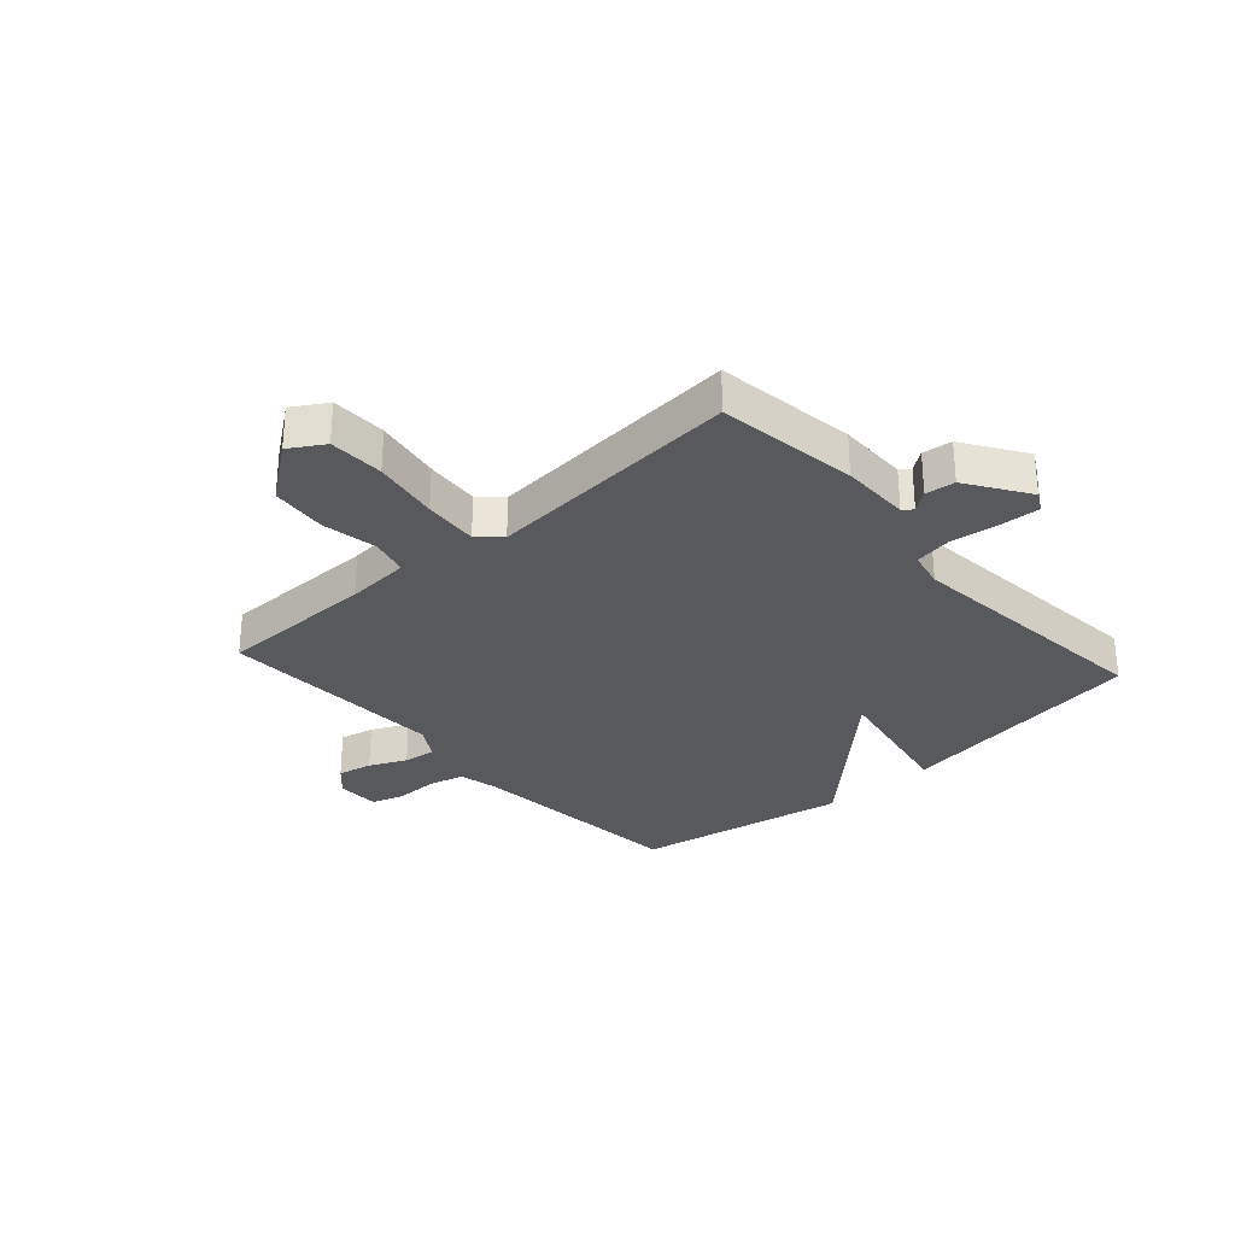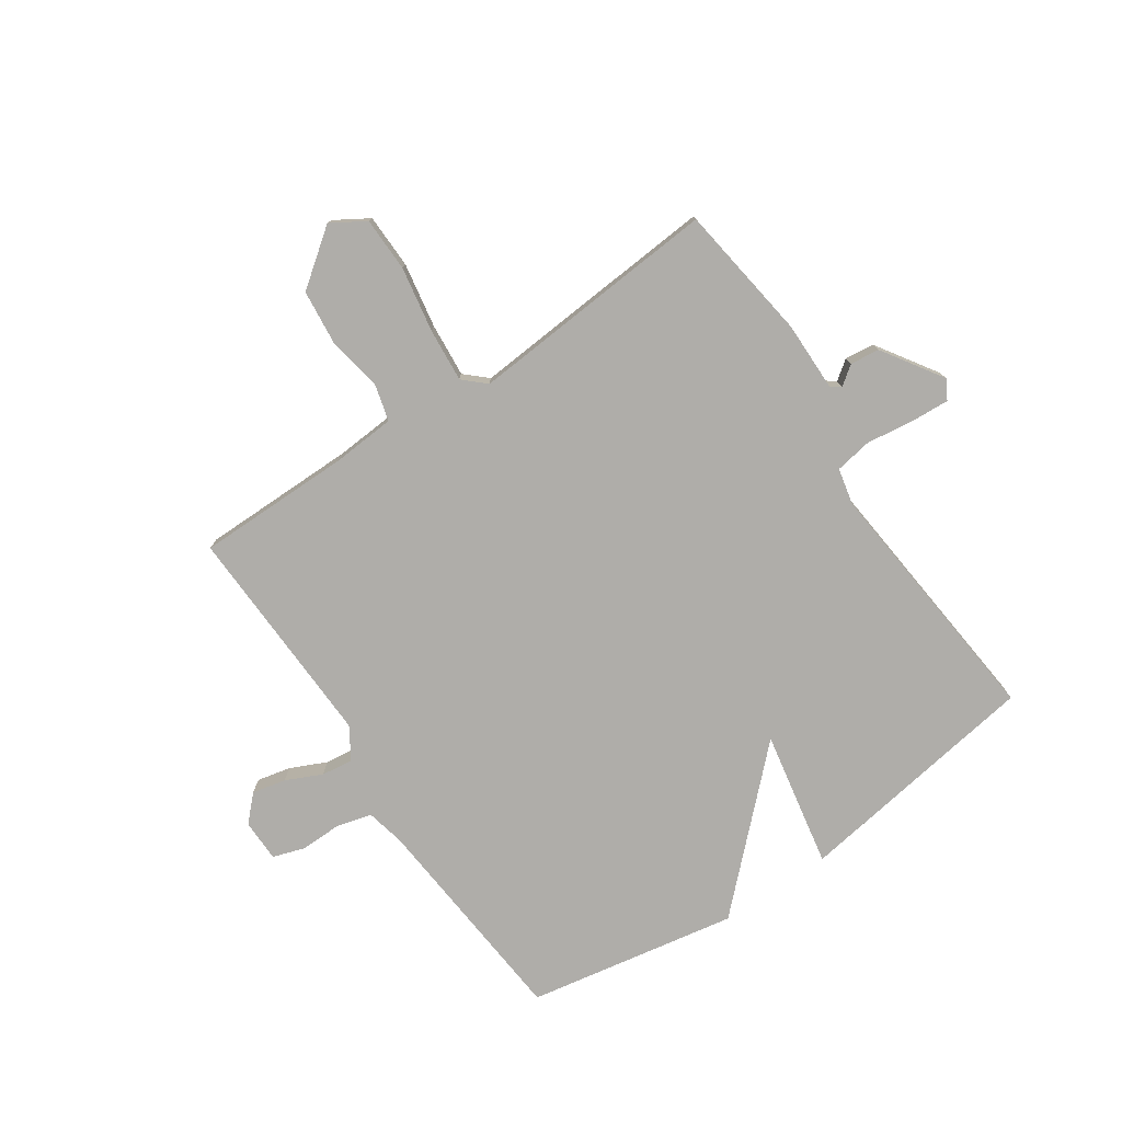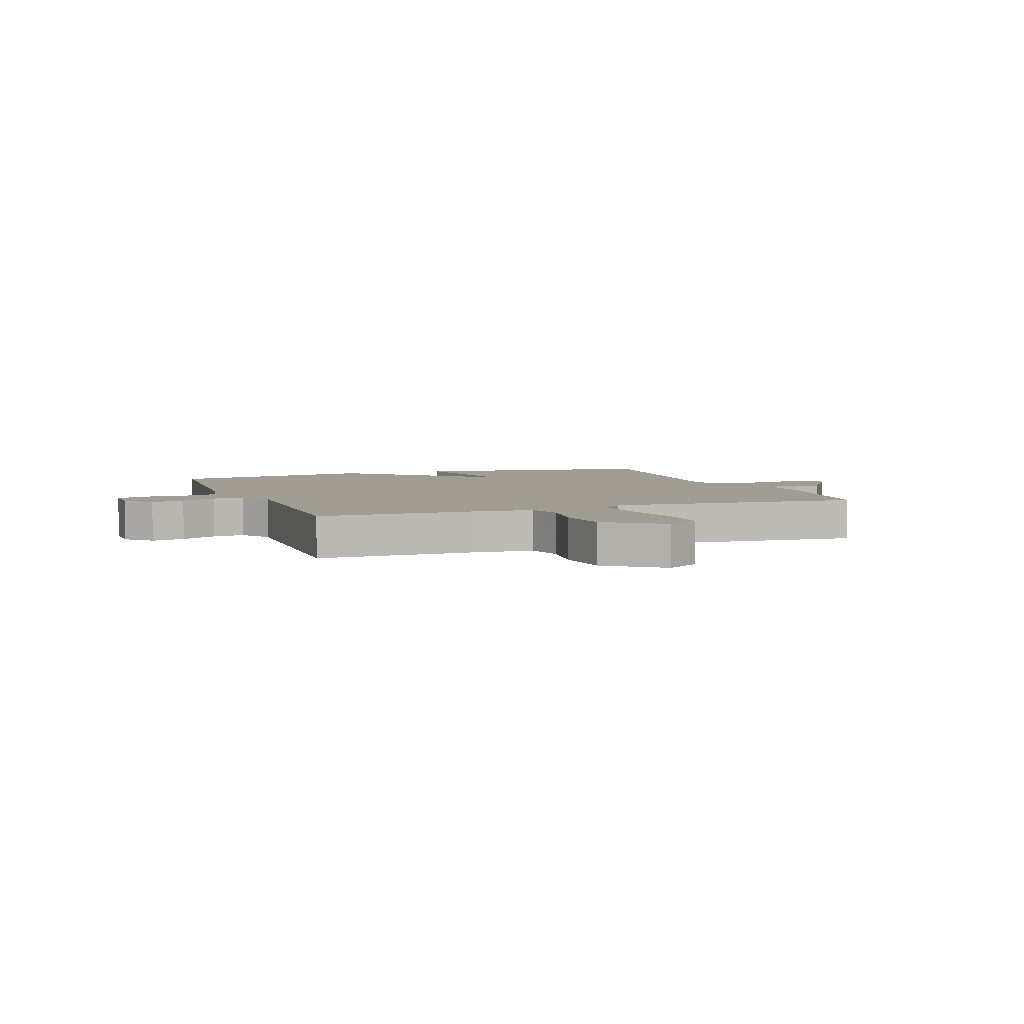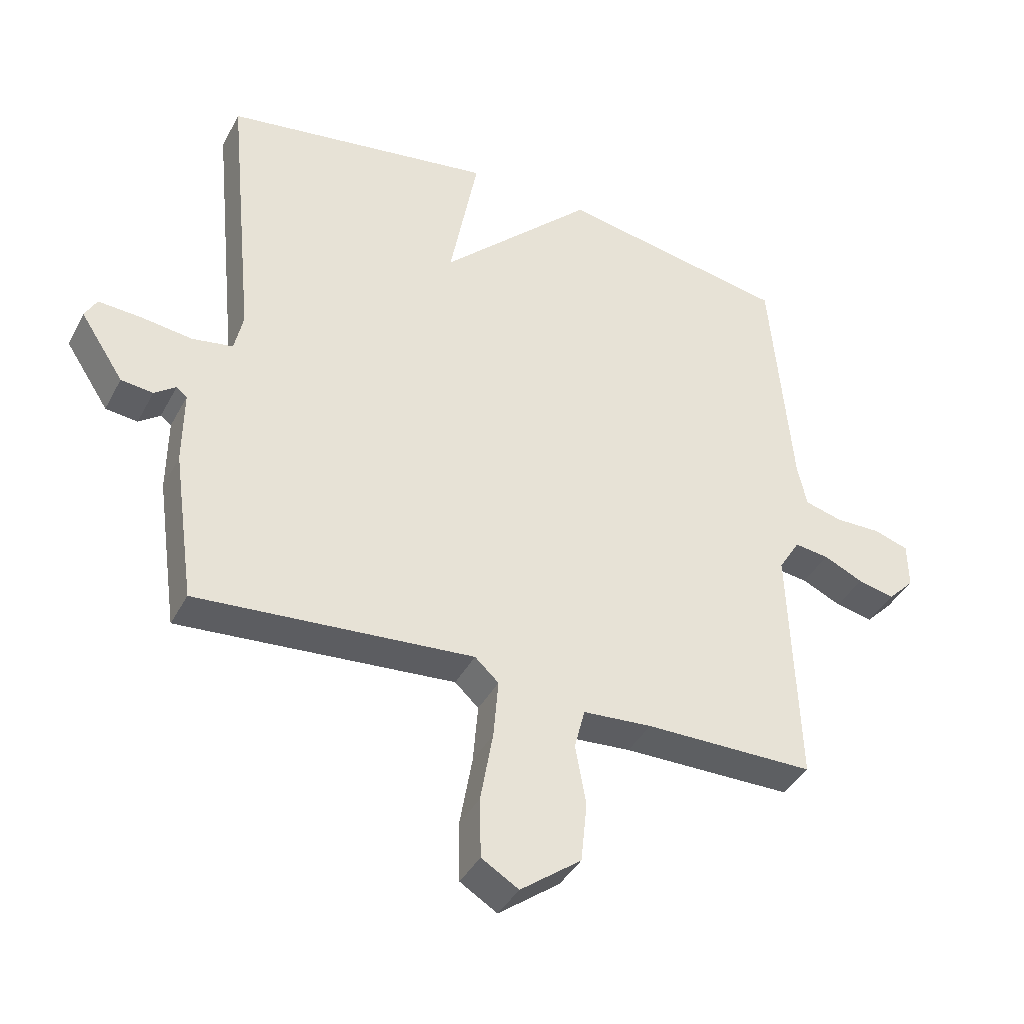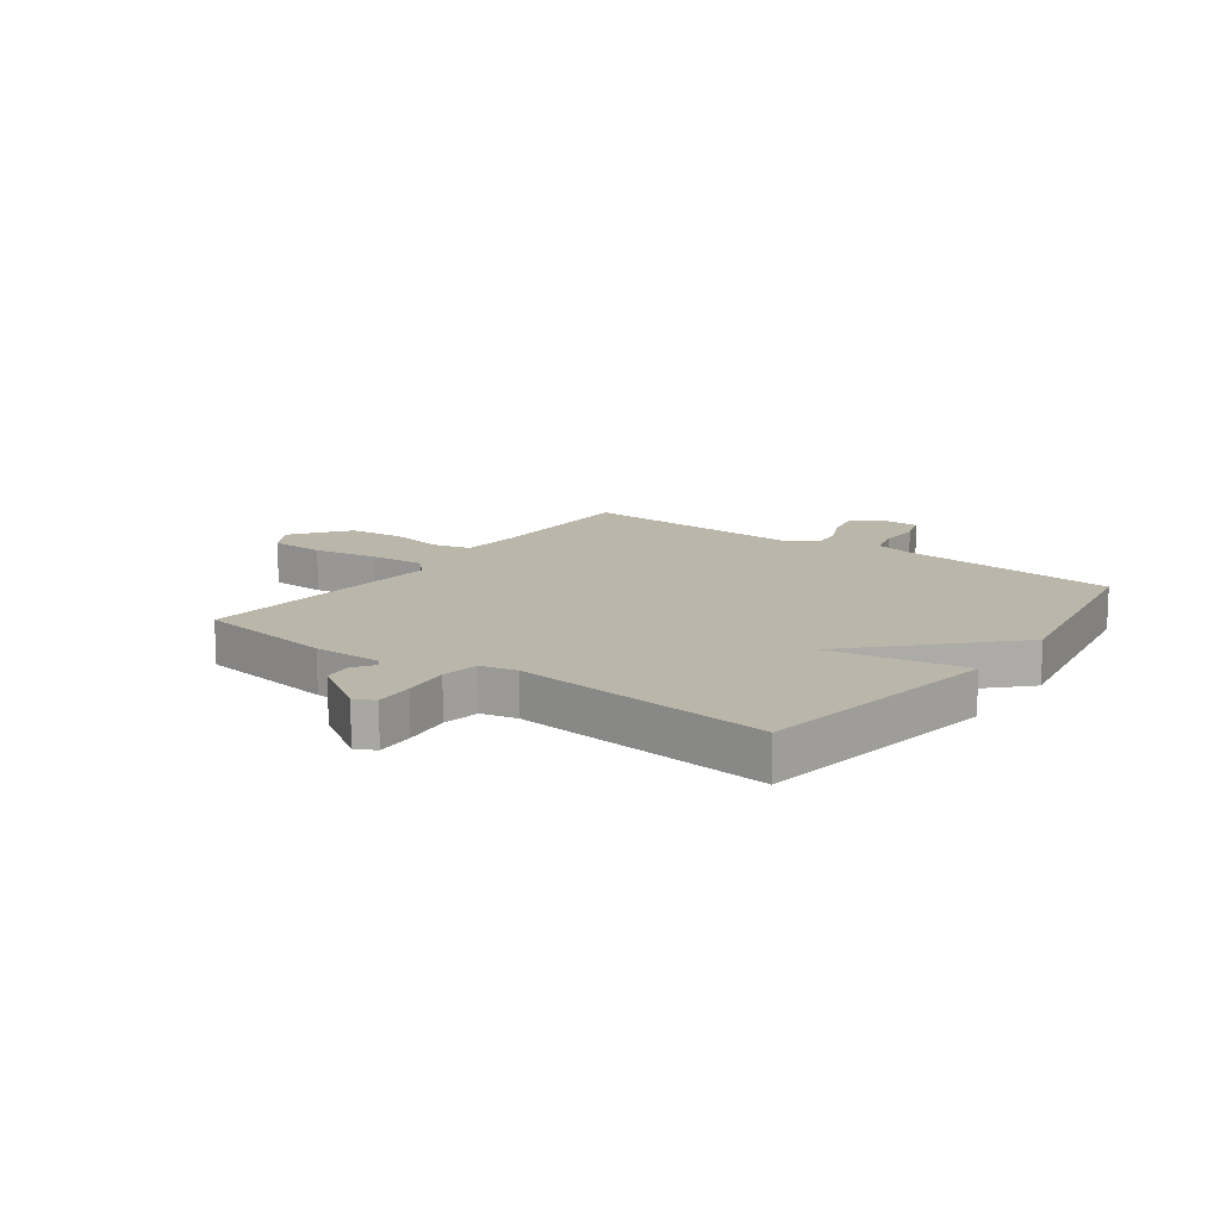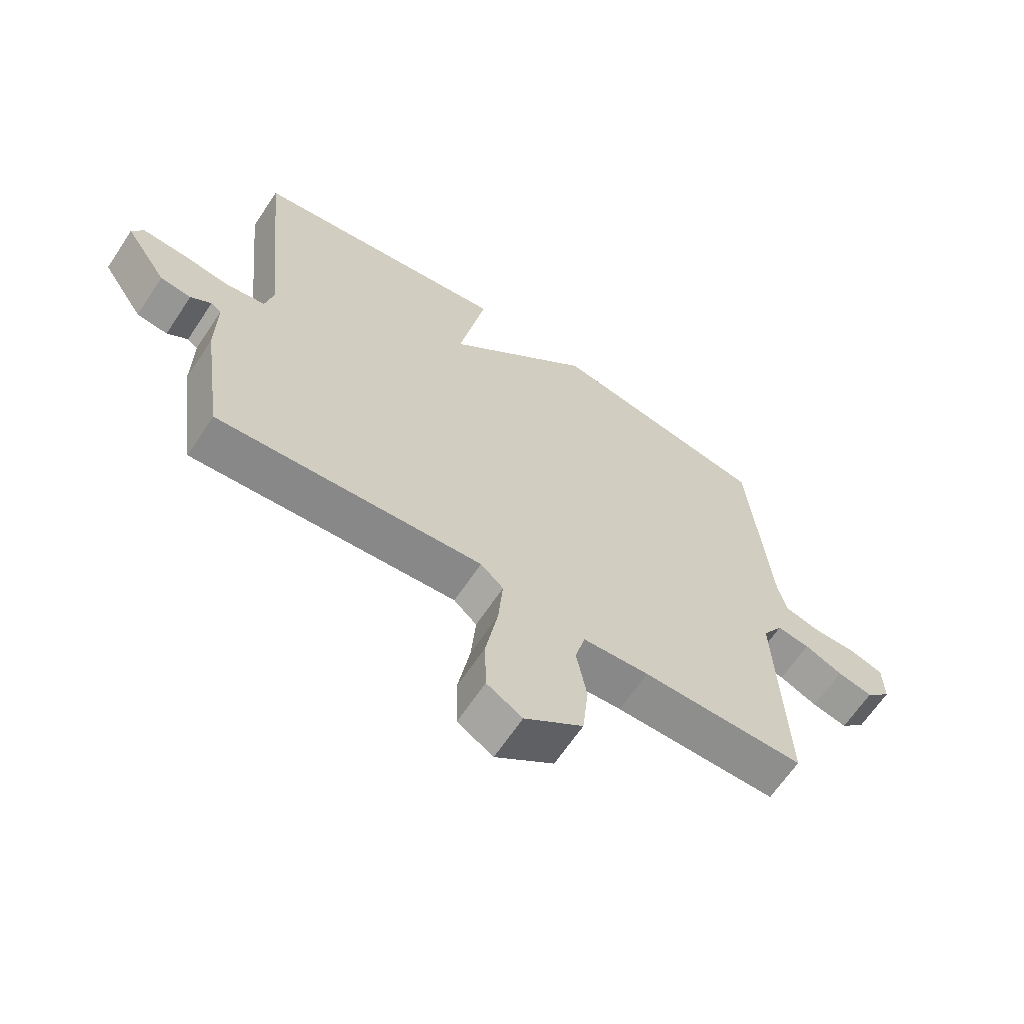
<metadata>
{"format":"obj","ext":"obj","renderer":"f3d","projection":"perspective","resolution":1024,"background":"white","views":[{"elev":-30.1,"azim":-138.1,"up":"+Y"},{"elev":-77.4,"azim":-145.9,"up":"+Y"},{"elev":4.7,"azim":159.4,"up":"+Y"},{"elev":-39.7,"azim":-25.6,"up":"+Z"},{"elev":13.9,"azim":-53.8,"up":"+Y"},{"elev":-64.9,"azim":-33.6,"up":"+Z"}]}
</metadata>
<code>
v -0.5 0.07 -0.5
v -0.534 0.07 -0.259
v -0.533 0.07 -0.139
v -0.55 0.07 -0.126
v -0.584 0.07 -0.151
v -0.635 0.07 -0.145
v -0.704 0.07 -0.04
v -0.685 0.07 -0.006
v -0.618 0.07 -0.01
v -0.535 0.07 -0.021
v -0.47 0.07 -0.01
v -0.456 0.07 0.053
v -0.5 0.07 0.5
v -0.067 0.07 0.566
v -0.112 0.07 0.328
v 0.133 0.07 0.566
v 0.5 0.07 0.5
v 0.534 0.07 0.117
v 0.549 0.07 0.049
v 0.609 0.07 0.033
v 0.683 0.07 0.034
v 0.738 0.07 0.016
v 0.739 0.07 -0.058
v 0.697 0.07 -0.101
v 0.638 0.07 -0.088
v 0.575 0.07 -0.059
v 0.52 0.07 -0.052
v 0.486 0.07 -0.107
v 0.5 0.07 -0.5
v 0.229 0.07 -0.501
v 0.119 0.07 -0.509
v 0.102 0.07 -0.574
v 0.119 0.07 -0.669
v 0.109 0.07 -0.766
v 0.012 0.07 -0.839
v -0.047 0.07 -0.803
v -0.049 0.07 -0.708
v -0.029 0.07 -0.594
v -0.021 0.07 -0.5
v -0.059 0.07 -0.465
v -0.5 0 -0.5
v -0.534 0 -0.259
v -0.533 0 -0.139
v -0.55 0 -0.126
v -0.584 0 -0.151
v -0.635 0 -0.145
v -0.704 0 -0.04
v -0.685 0 -0.006
v -0.618 0 -0.01
v -0.535 0 -0.021
v -0.47 0 -0.01
v -0.456 0 0.053
v -0.5 0 0.5
v -0.067 0 0.566
v -0.112 0 0.328
v 0.133 0 0.566
v 0.5 0 0.5
v 0.534 0 0.117
v 0.549 0 0.049
v 0.609 0 0.033
v 0.683 0 0.034
v 0.738 0 0.016
v 0.739 0 -0.058
v 0.697 0 -0.101
v 0.638 0 -0.088
v 0.575 0 -0.059
v 0.52 0 -0.052
v 0.486 0 -0.107
v 0.5 0 -0.5
v 0.229 0 -0.501
v 0.119 0 -0.509
v 0.102 0 -0.574
v 0.119 0 -0.669
v 0.109 0 -0.766
v 0.012 0 -0.839
v -0.047 0 -0.803
v -0.049 0 -0.708
v -0.029 0 -0.594
v -0.021 0 -0.5
v -0.059 0 -0.465
f 36 37 38
f 35 36 38
f 34 35 38
f 33 34 38
f 32 33 38
f 31 32 38 39
f 30 31 39 40
f 28 29 30 40
f 24 25 26
f 23 24 26
f 22 23 26
f 21 22 26
f 20 21 26
f 19 20 26 27
f 1 2 3
f 40 1 3
f 28 40 3
f 27 28 3
f 19 27 3
f 18 19 3
f 12 13 14 15
f 11 12 15
f 8 9 10
f 7 8 10
f 6 7 10
f 5 6 10
f 4 5 10
f 4 10 11
f 18 3 4
f 17 18 4
f 16 17 4
f 15 16 4
f 4 11 15
f 78 77 76
f 78 76 75
f 78 75 74
f 78 74 73
f 78 73 72
f 79 78 72 71
f 80 79 71 70
f 80 70 69 68
f 66 65 64
f 66 64 63
f 66 63 62
f 66 62 61
f 66 61 60
f 67 66 60 59
f 43 42 41
f 43 41 80
f 43 80 68
f 43 68 67
f 43 67 59
f 43 59 58
f 55 54 53 52
f 55 52 51
f 50 49 48
f 50 48 47
f 50 47 46
f 50 46 45
f 50 45 44
f 51 50 44
f 44 43 58
f 44 58 57
f 44 57 56
f 44 56 55
f 55 51 44
f 1 41 42 2
f 2 42 43 3
f 3 43 44 4
f 4 44 45 5
f 5 45 46 6
f 6 46 47 7
f 7 47 48 8
f 8 48 49 9
f 9 49 50 10
f 10 50 51 11
f 11 51 52 12
f 12 52 53 13
f 13 53 54 14
f 14 54 55 15
f 15 55 56 16
f 16 56 57 17
f 17 57 58 18
f 18 58 59 19
f 19 59 60 20
f 20 60 61 21
f 21 61 62 22
f 22 62 63 23
f 23 63 64 24
f 24 64 65 25
f 25 65 66 26
f 26 66 67 27
f 27 67 68 28
f 28 68 69 29
f 29 69 70 30
f 30 70 71 31
f 31 71 72 32
f 32 72 73 33
f 33 73 74 34
f 34 74 75 35
f 35 75 76 36
f 36 76 77 37
f 37 77 78 38
f 38 78 79 39
f 39 79 80 40
f 40 80 41 1

</code>
